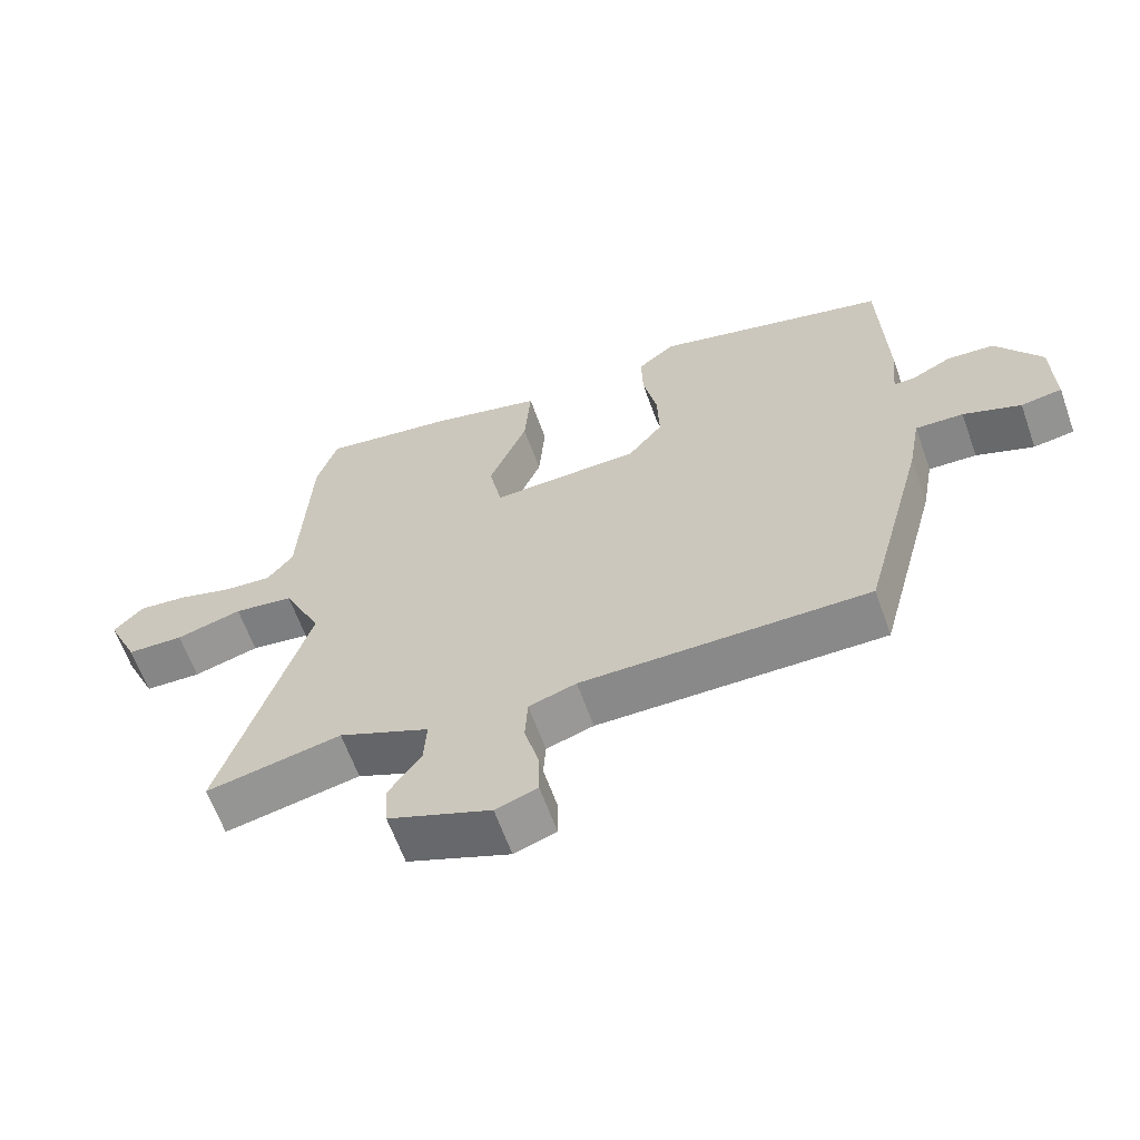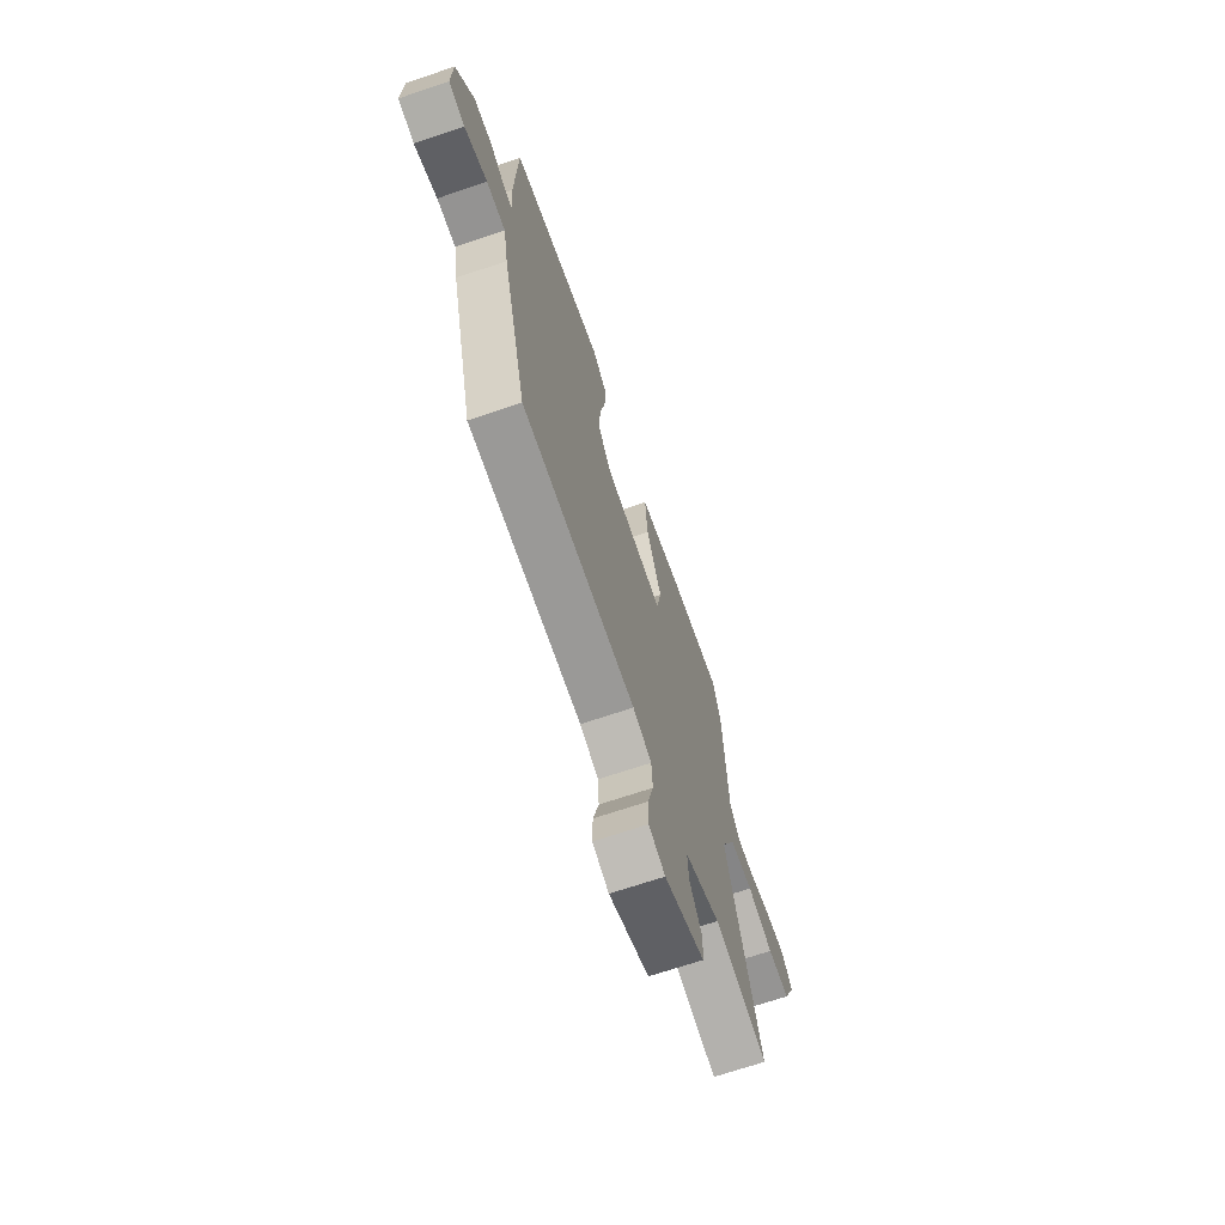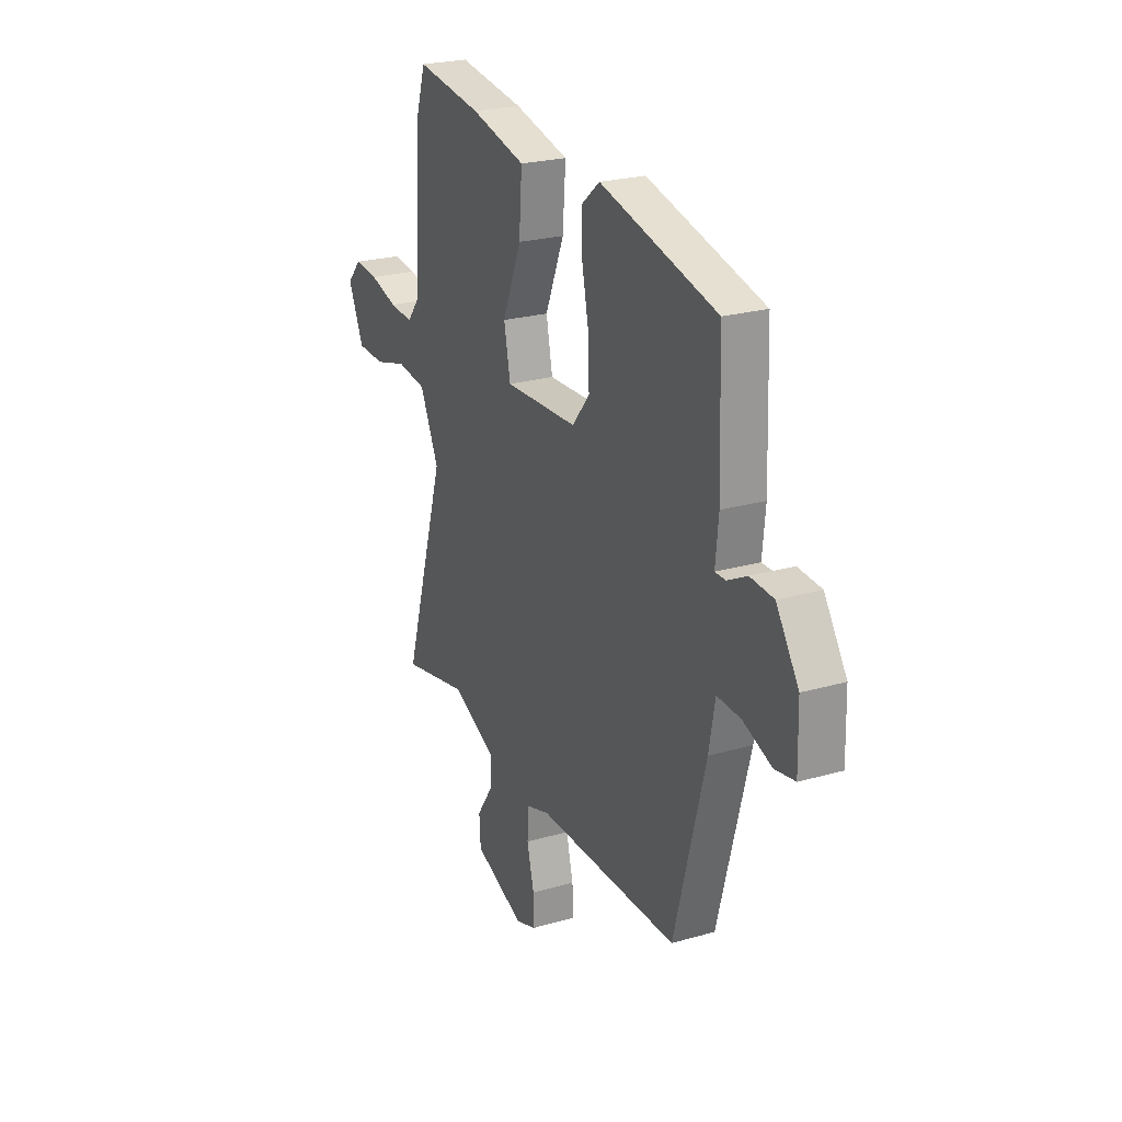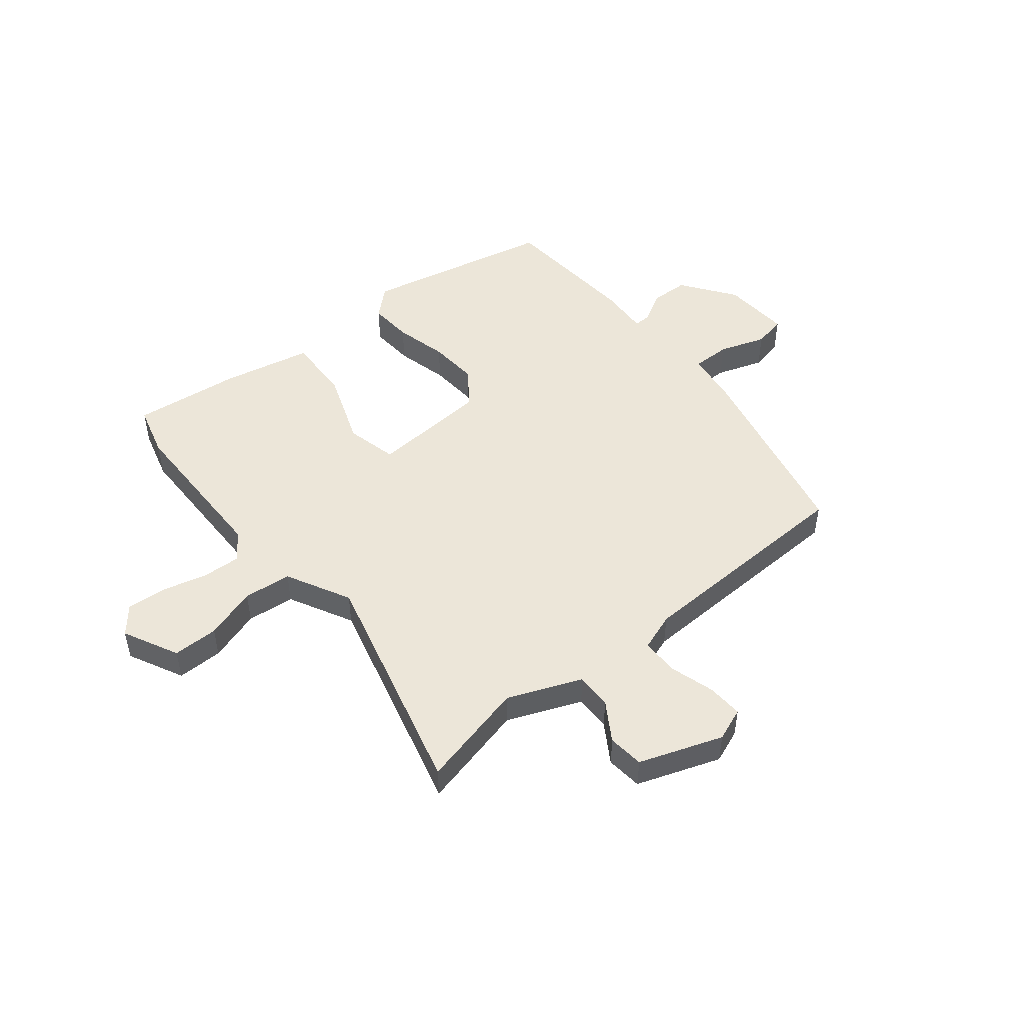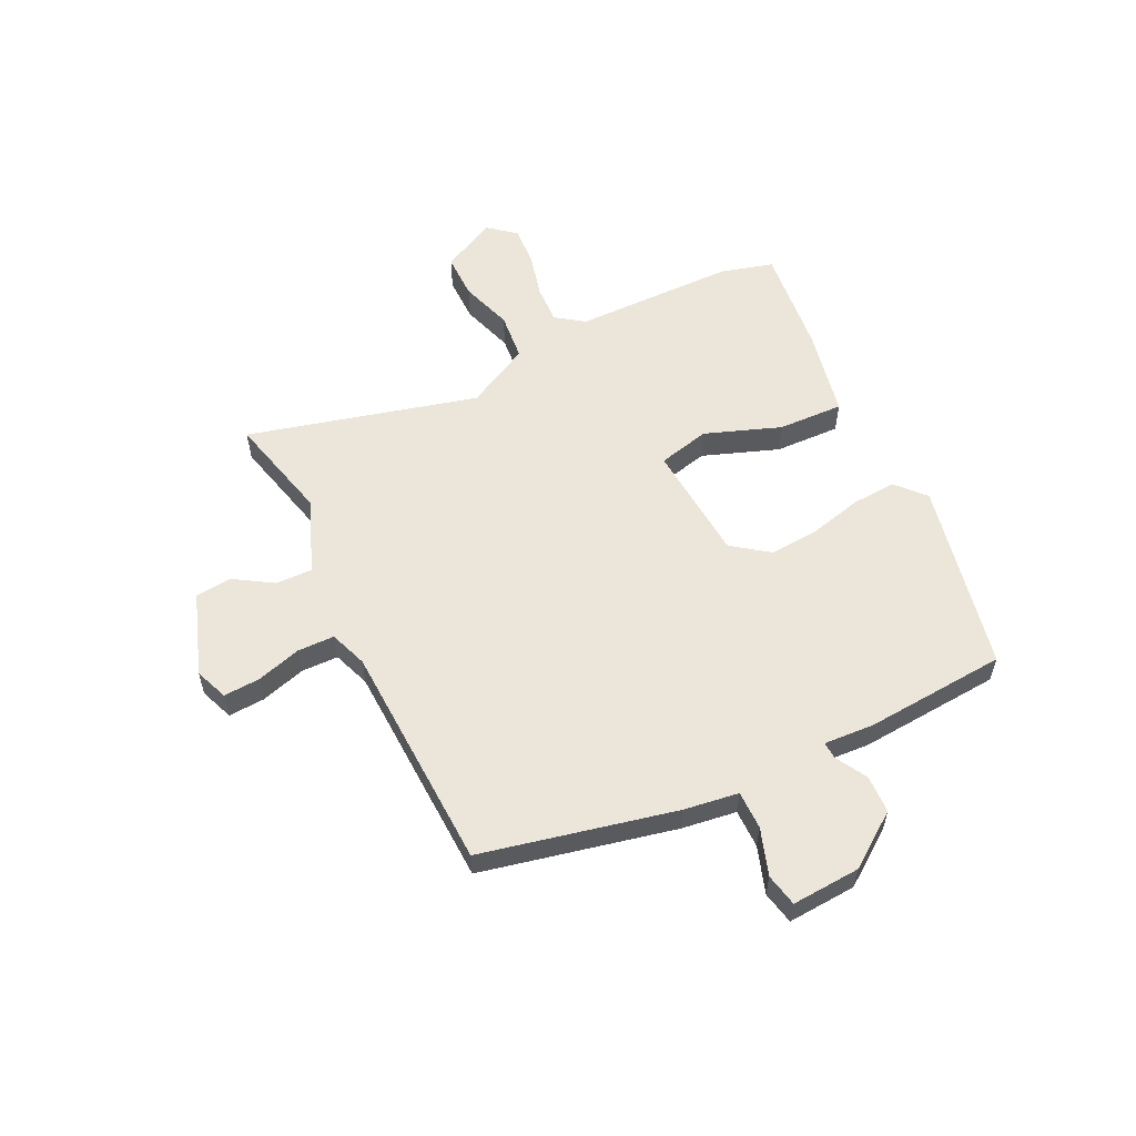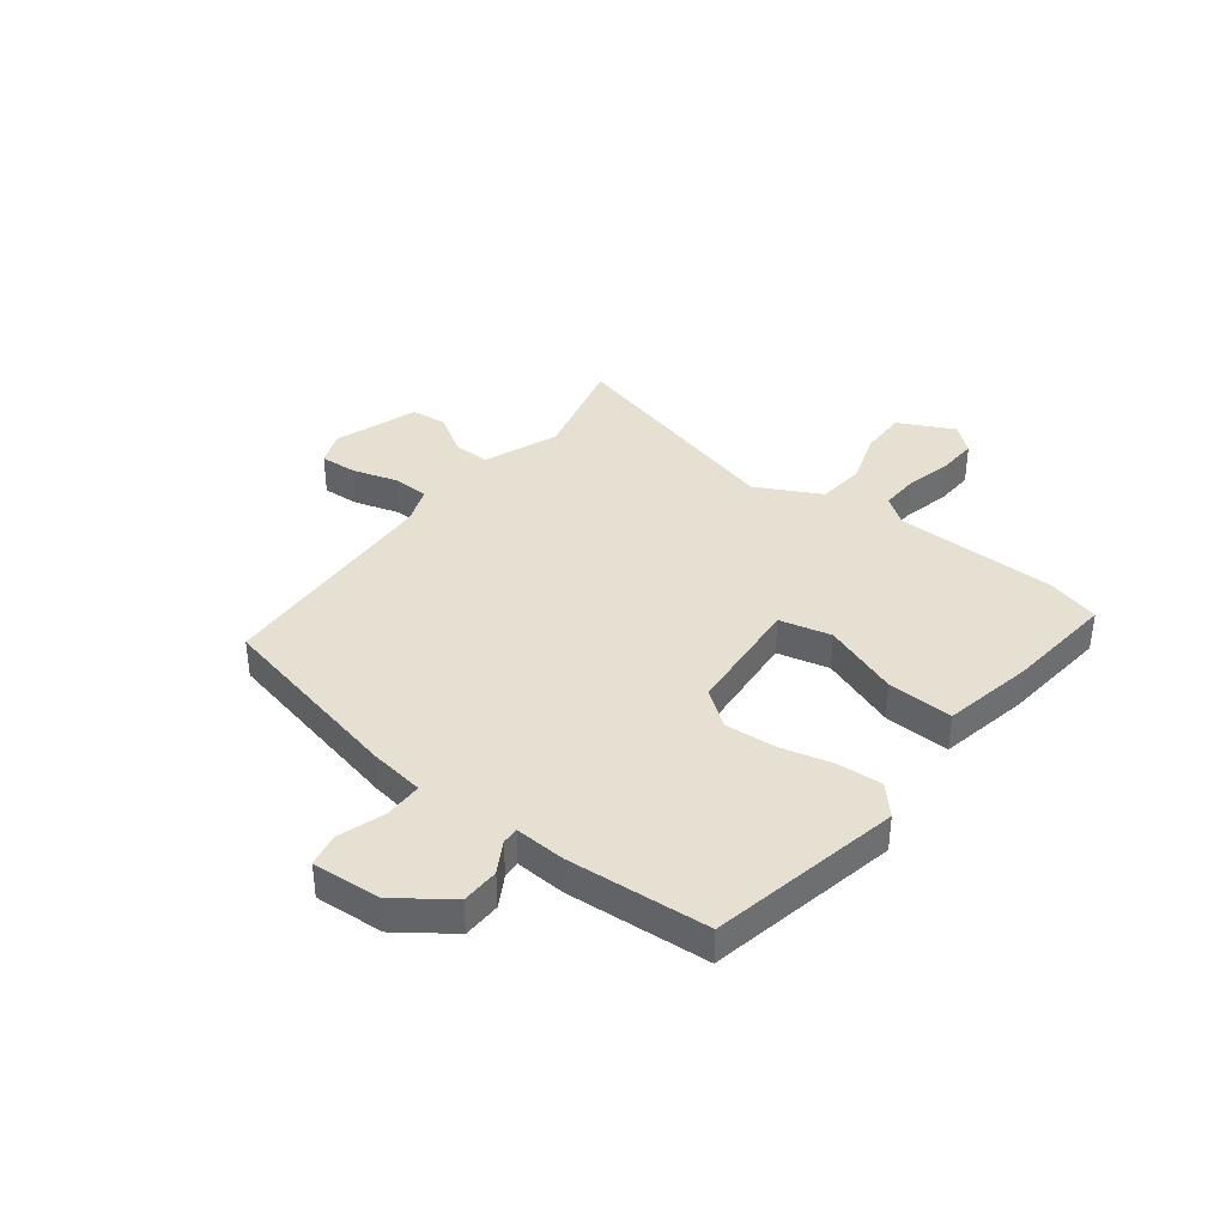
<metadata>
{"format":"obj","ext":"obj","renderer":"f3d","projection":"perspective","resolution":1024,"background":"white","views":[{"elev":-63.1,"azim":-160.4,"up":"+Z"},{"elev":-69.1,"azim":-71.3,"up":"+Z"},{"elev":23.8,"azim":-115.6,"up":"+Z"},{"elev":48.8,"azim":138.8,"up":"+Y"},{"elev":57.0,"azim":-118.2,"up":"+Y"},{"elev":38.5,"azim":-54.8,"up":"+Y"}]}
</metadata>
<code>
v 0.479 0.07 0.567
v 0.509 0.07 0.472
v 0.524 0.07 0.178
v 0.562 0.07 0.129
v 0.632 0.07 0.135
v 0.714 0.07 0.159
v 0.785 0.07 0.166
v 0.827 0.07 0.119
v 0.781 0.07 0.017
v 0.698 0.07 0.014
v 0.602 0.07 0.041
v 0.515 0.07 0.029
v 0.459 0.07 -0.09
v 0.584 0.07 -0.504
v 0.387 0.07 -0.464
v 0.255 0.07 -0.523
v 0.259 0.07 -0.589
v 0.306 0.07 -0.658
v 0.302 0.07 -0.724
v 0.153 0.07 -0.783
v 0.092 0.07 -0.762
v 0.093 0.07 -0.696
v 0.114 0.07 -0.613
v 0.11 0.07 -0.546
v 0.041 0.07 -0.524
v -0.377 0.07 -0.525
v -0.469 0.07 -0.177
v -0.487 0.07 -0.078
v -0.557 0.07 -0.081
v -0.641 0.07 -0.113
v -0.701 0.07 -0.103
v -0.698 0.07 0.022
v -0.632 0.07 0.122
v -0.563 0.07 0.127
v -0.505 0.07 0.097
v -0.474 0.07 0.097
v -0.483 0.07 0.188
v -0.474 0.07 0.447
v -0.13 0.07 0.534
v -0.076 0.07 0.489
v -0.078 0.07 0.408
v -0.098 0.07 0.311
v -0.101 0.07 0.22
v -0.05 0.07 0.156
v 0.167 0.07 0.148
v 0.186 0.07 0.243
v 0.13 0.07 0.379
v 0.121 0.07 0.498
v 0.283 0.07 0.538
v 0.479 0 0.567
v 0.509 0 0.472
v 0.524 0 0.178
v 0.562 0 0.129
v 0.632 0 0.135
v 0.714 0 0.159
v 0.785 0 0.166
v 0.827 0 0.119
v 0.781 0 0.017
v 0.698 0 0.014
v 0.602 0 0.041
v 0.515 0 0.029
v 0.459 0 -0.09
v 0.584 0 -0.504
v 0.387 0 -0.464
v 0.255 0 -0.523
v 0.259 0 -0.589
v 0.306 0 -0.658
v 0.302 0 -0.724
v 0.153 0 -0.783
v 0.092 0 -0.762
v 0.093 0 -0.696
v 0.114 0 -0.613
v 0.11 0 -0.546
v 0.041 0 -0.524
v -0.377 0 -0.525
v -0.469 0 -0.177
v -0.487 0 -0.078
v -0.557 0 -0.081
v -0.641 0 -0.113
v -0.701 0 -0.103
v -0.698 0 0.022
v -0.632 0 0.122
v -0.563 0 0.127
v -0.505 0 0.097
v -0.474 0 0.097
v -0.483 0 0.188
v -0.474 0 0.447
v -0.13 0 0.534
v -0.076 0 0.489
v -0.078 0 0.408
v -0.098 0 0.311
v -0.101 0 0.22
v -0.05 0 0.156
v 0.167 0 0.148
v 0.186 0 0.243
v 0.13 0 0.379
v 0.121 0 0.498
v 0.283 0 0.538
f 46 47 48 49
f 45 46 49 1
f 39 40 41 42
f 39 42 43
f 36 37 38 39
f 36 39 43
f 32 33 34 35
f 32 35 36
f 29 30 31 32
f 28 29 32 36
f 25 26 27 28
f 24 25 28 36
f 20 21 22 23
f 20 23 24
f 17 18 19 20
f 16 17 20 24
f 15 16 24 36
f 13 14 15 36
f 8 9 10 11
f 8 11 12
f 5 6 7 8
f 4 5 8 12
f 3 4 12 13
f 45 1 2 3
f 36 43 44
f 36 44 45
f 13 36 45
f 3 13 45
f 98 97 96 95
f 50 98 95 94
f 91 90 89 88
f 92 91 88
f 88 87 86 85
f 92 88 85
f 84 83 82 81
f 85 84 81
f 81 80 79 78
f 85 81 78 77
f 77 76 75 74
f 85 77 74 73
f 72 71 70 69
f 73 72 69
f 69 68 67 66
f 73 69 66 65
f 85 73 65 64
f 85 64 63 62
f 60 59 58 57
f 61 60 57
f 57 56 55 54
f 61 57 54 53
f 62 61 53 52
f 52 51 50 94
f 93 92 85
f 94 93 85
f 94 85 62
f 94 62 52
f 1 50 51 2
f 2 51 52 3
f 3 52 53 4
f 4 53 54 5
f 5 54 55 6
f 6 55 56 7
f 7 56 57 8
f 8 57 58 9
f 9 58 59 10
f 10 59 60 11
f 11 60 61 12
f 12 61 62 13
f 13 62 63 14
f 14 63 64 15
f 15 64 65 16
f 16 65 66 17
f 17 66 67 18
f 18 67 68 19
f 19 68 69 20
f 20 69 70 21
f 21 70 71 22
f 22 71 72 23
f 23 72 73 24
f 24 73 74 25
f 25 74 75 26
f 26 75 76 27
f 27 76 77 28
f 28 77 78 29
f 29 78 79 30
f 30 79 80 31
f 31 80 81 32
f 32 81 82 33
f 33 82 83 34
f 34 83 84 35
f 35 84 85 36
f 36 85 86 37
f 37 86 87 38
f 38 87 88 39
f 39 88 89 40
f 40 89 90 41
f 41 90 91 42
f 42 91 92 43
f 43 92 93 44
f 44 93 94 45
f 45 94 95 46
f 46 95 96 47
f 47 96 97 48
f 48 97 98 49
f 49 98 50 1

</code>
